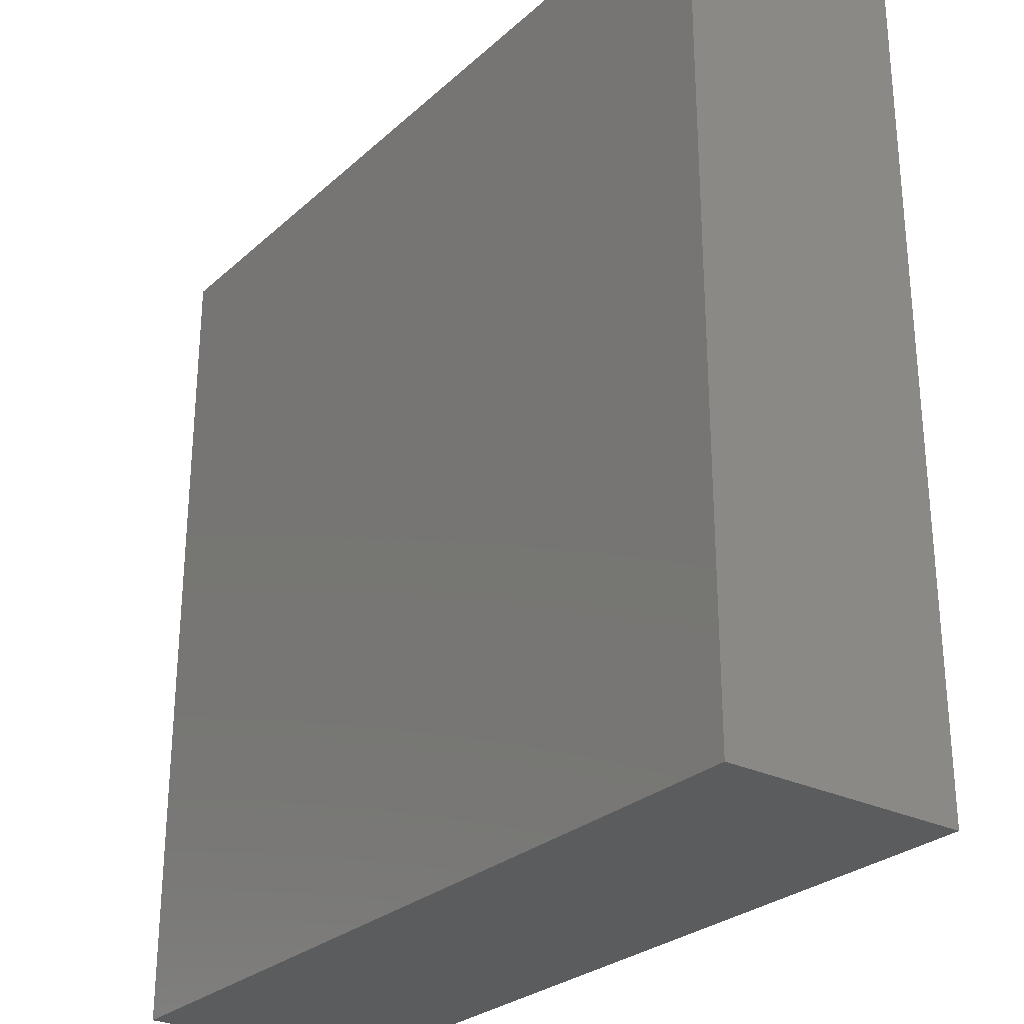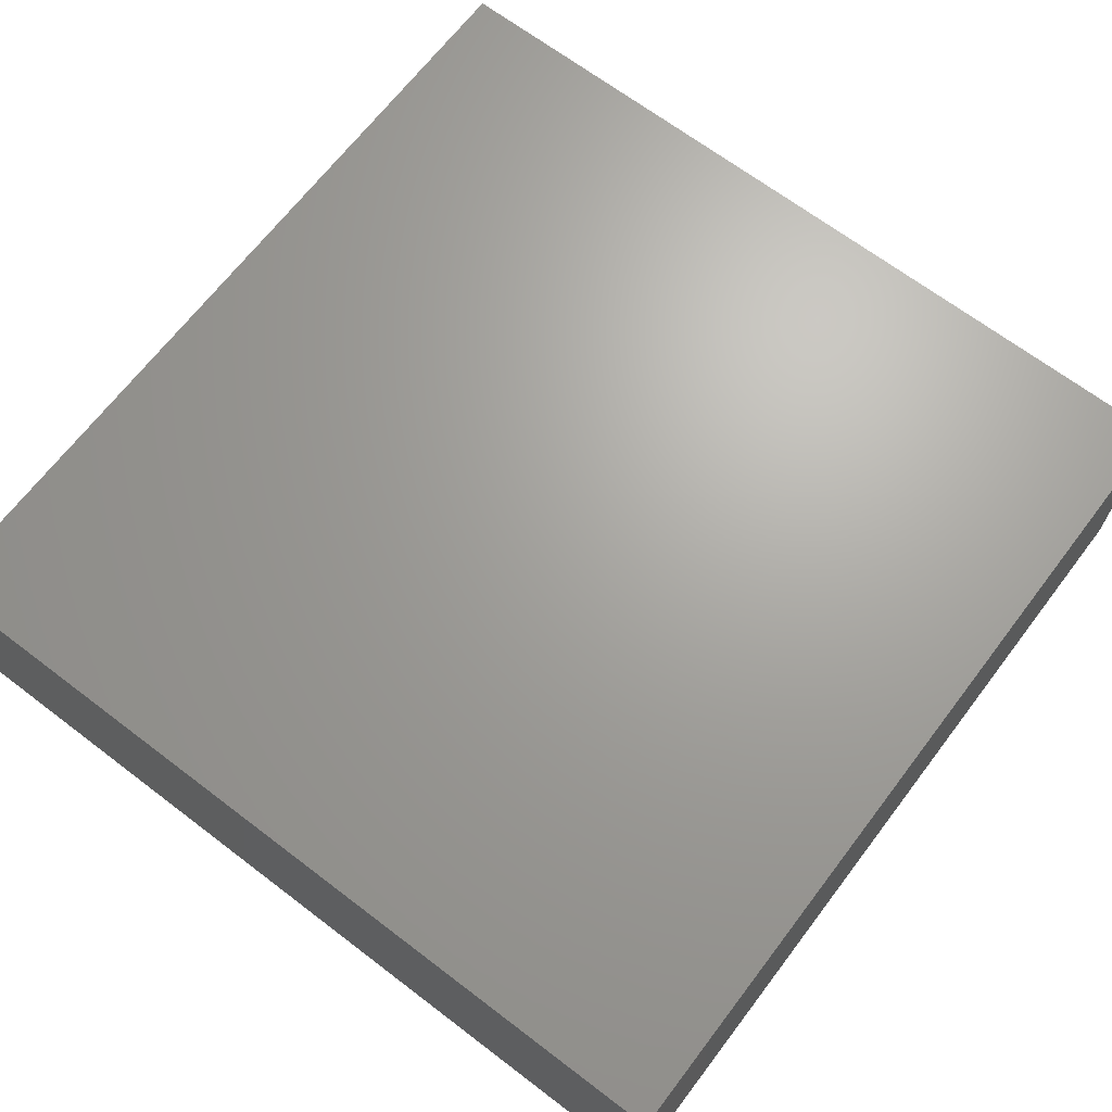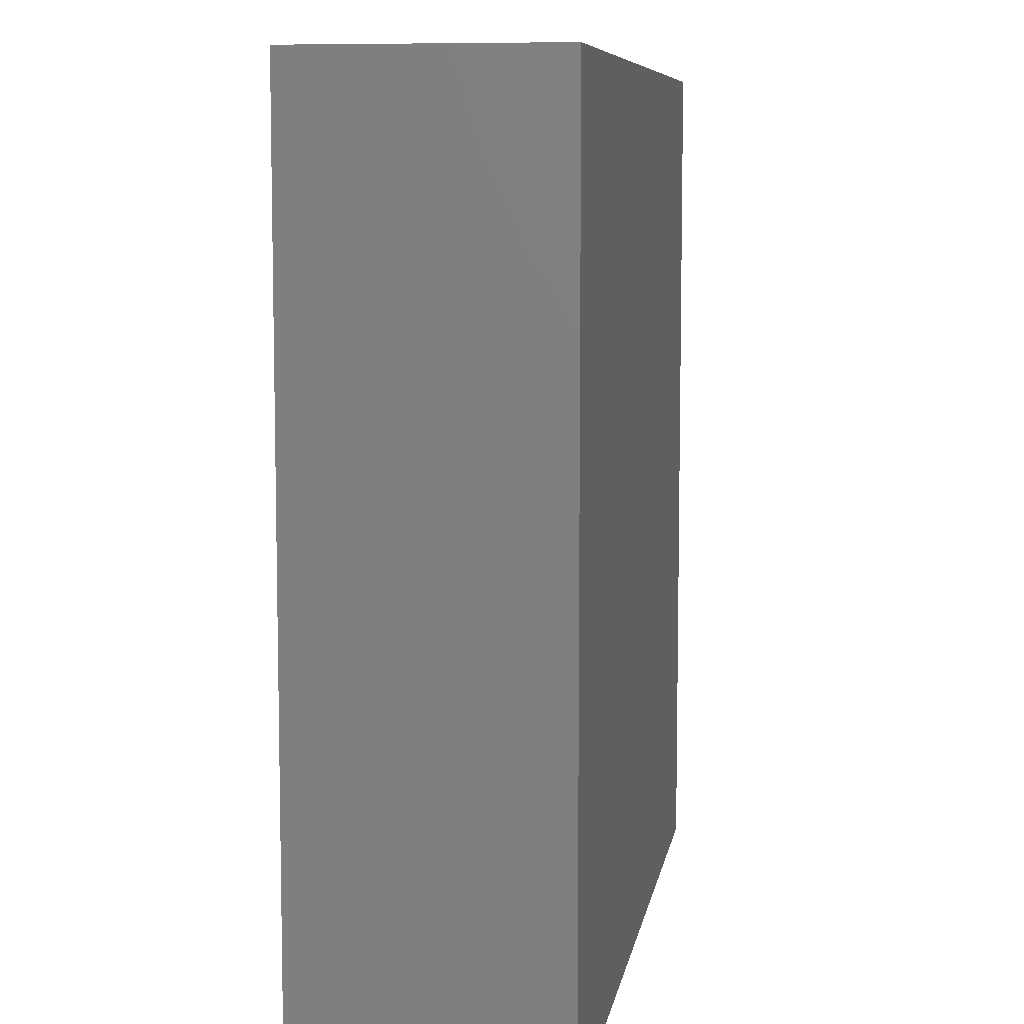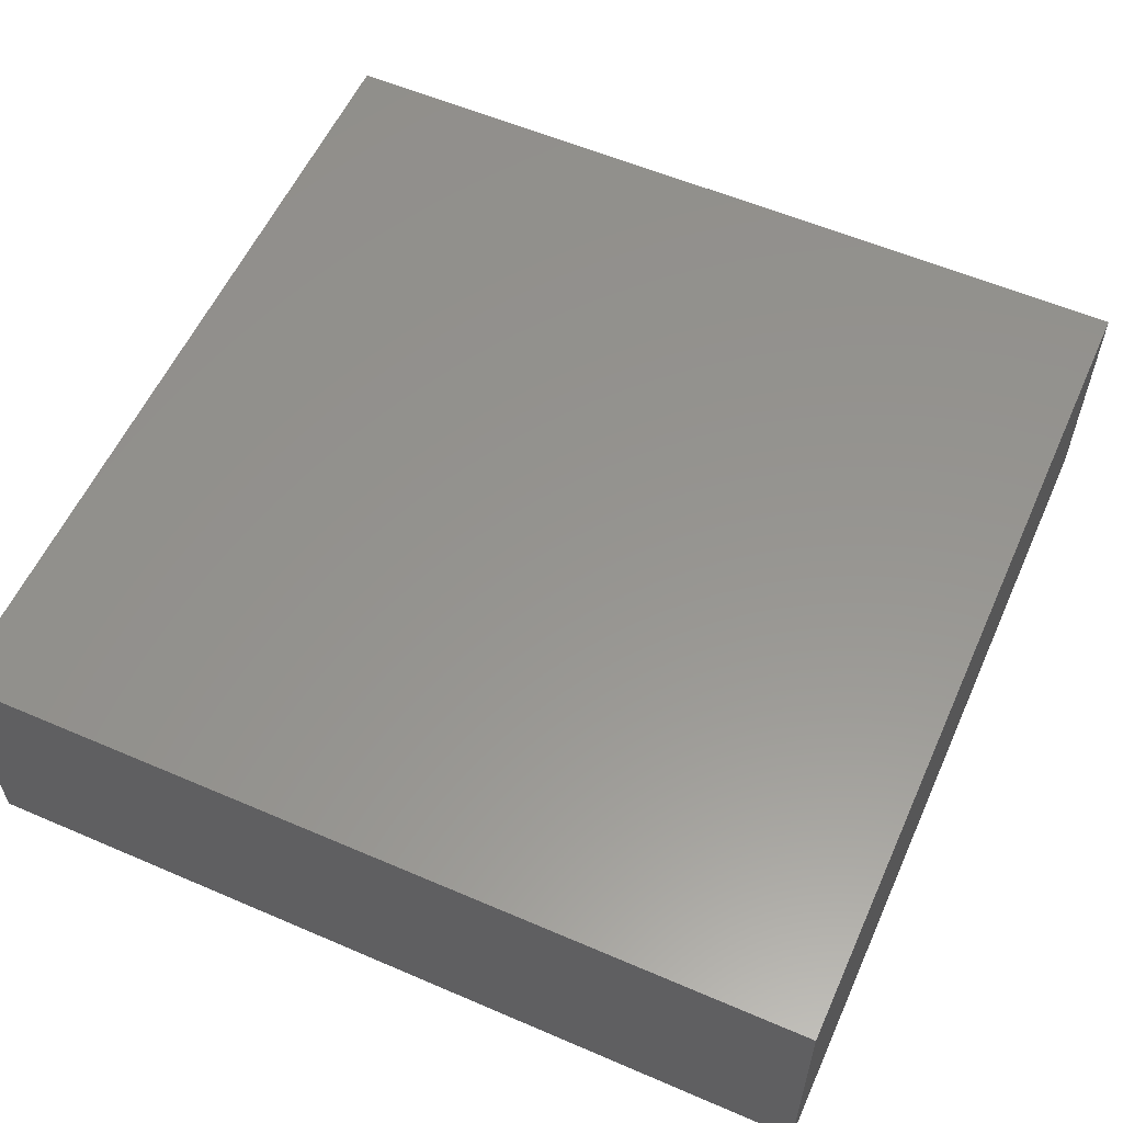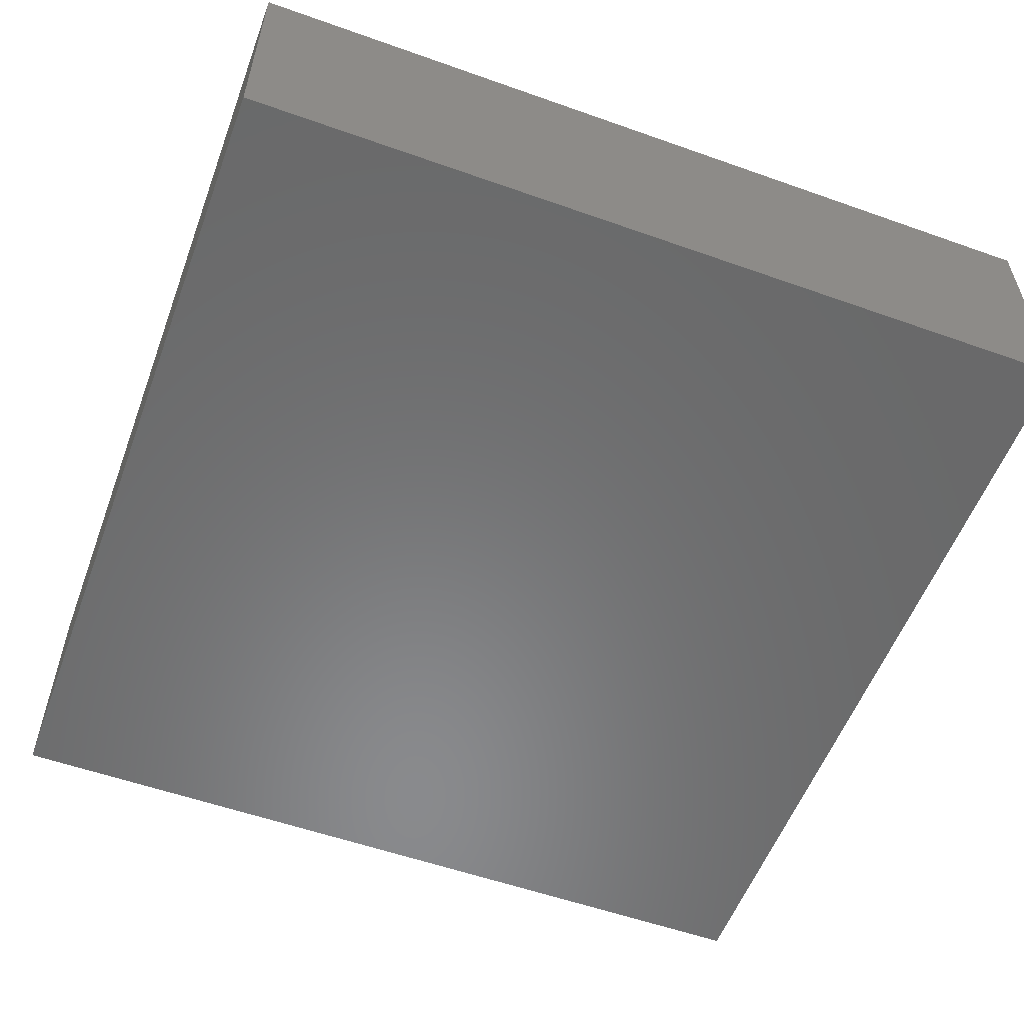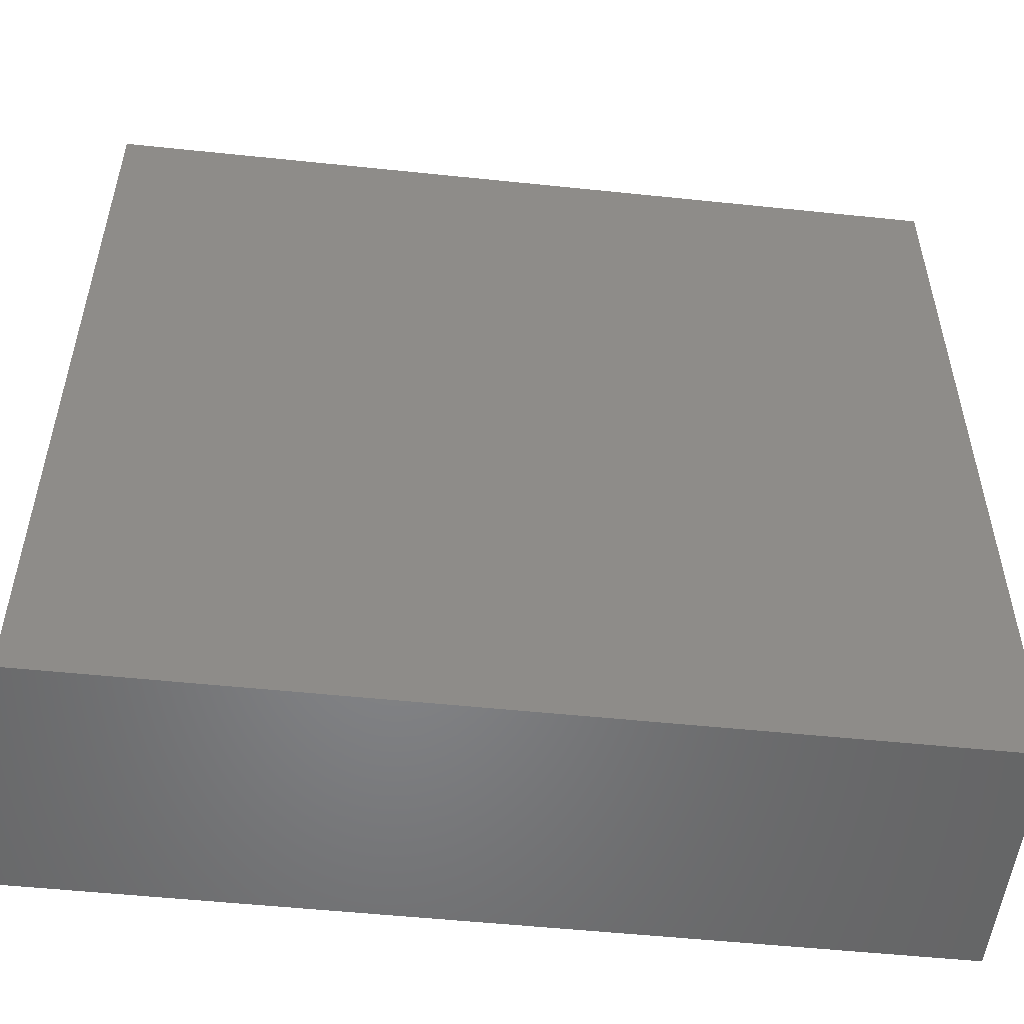
<metadata>
{"format":"stl","ext":"stl","renderer":"f3d","projection":"perspective","resolution":1024,"background":"white","views":[{"elev":-27.6,"azim":53.2,"up":"+Z"},{"elev":67.6,"azim":127.3,"up":"+Y"},{"elev":7.9,"azim":99.2,"up":"+Z"},{"elev":57.3,"azim":-155.9,"up":"+Y"},{"elev":-56.0,"azim":-110.4,"up":"+Y"},{"elev":-52.8,"azim":-6.4,"up":"+Z"}]}
</metadata>
<code>
# stl→obj: 8 verts, 12 faces
v 49.6 -85.77 49.42
v 49.6 -78.62 24.71
v 49.6 -78.62 49.42
v 49.6 -85.77 24.71
v 24.8 -78.62 49.42
v 24.8 -85.77 49.42
v 24.8 -85.77 24.71
v 24.8 -78.62 24.71
f 1 2 3
f 2 1 4
f 5 1 3
f 1 5 6
f 7 2 4
f 2 7 8
f 7 5 8
f 5 7 6
f 2 5 3
f 5 2 8
f 7 1 6
f 1 7 4

</code>
